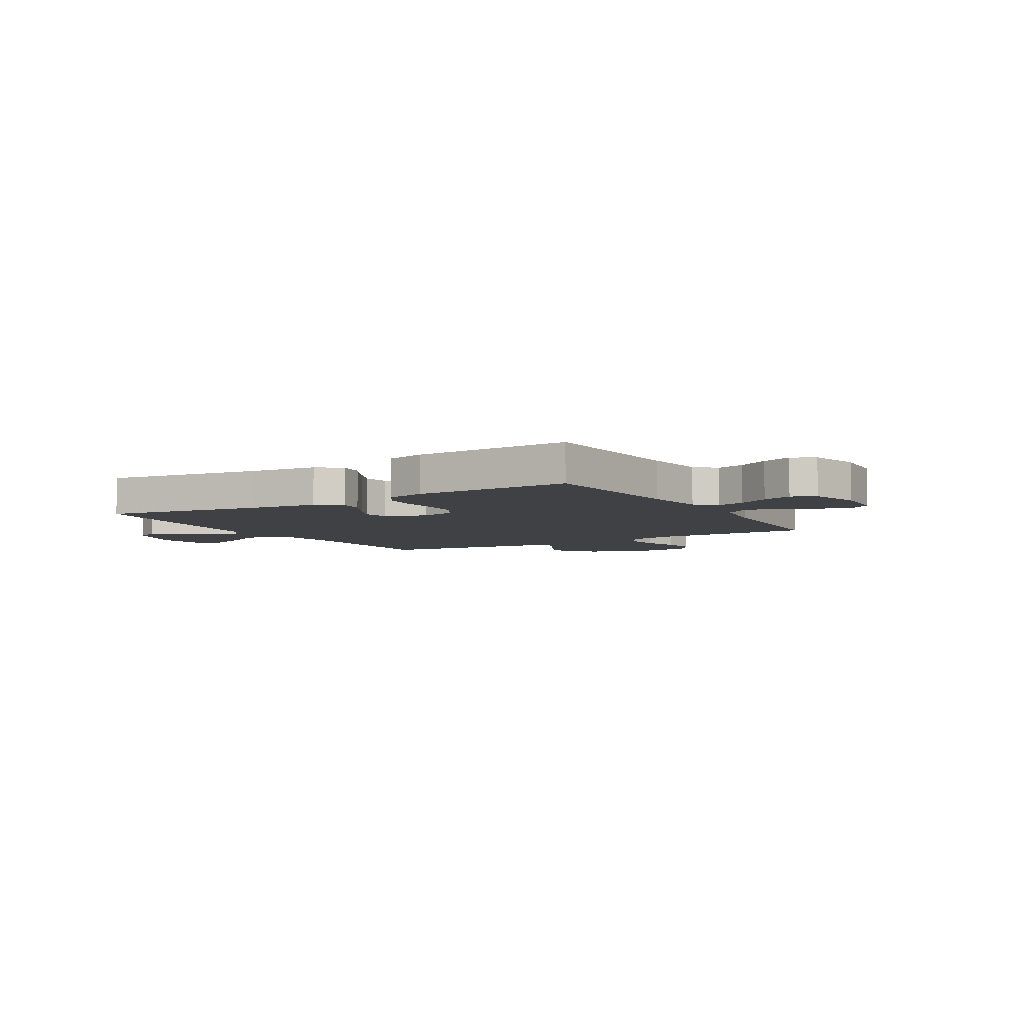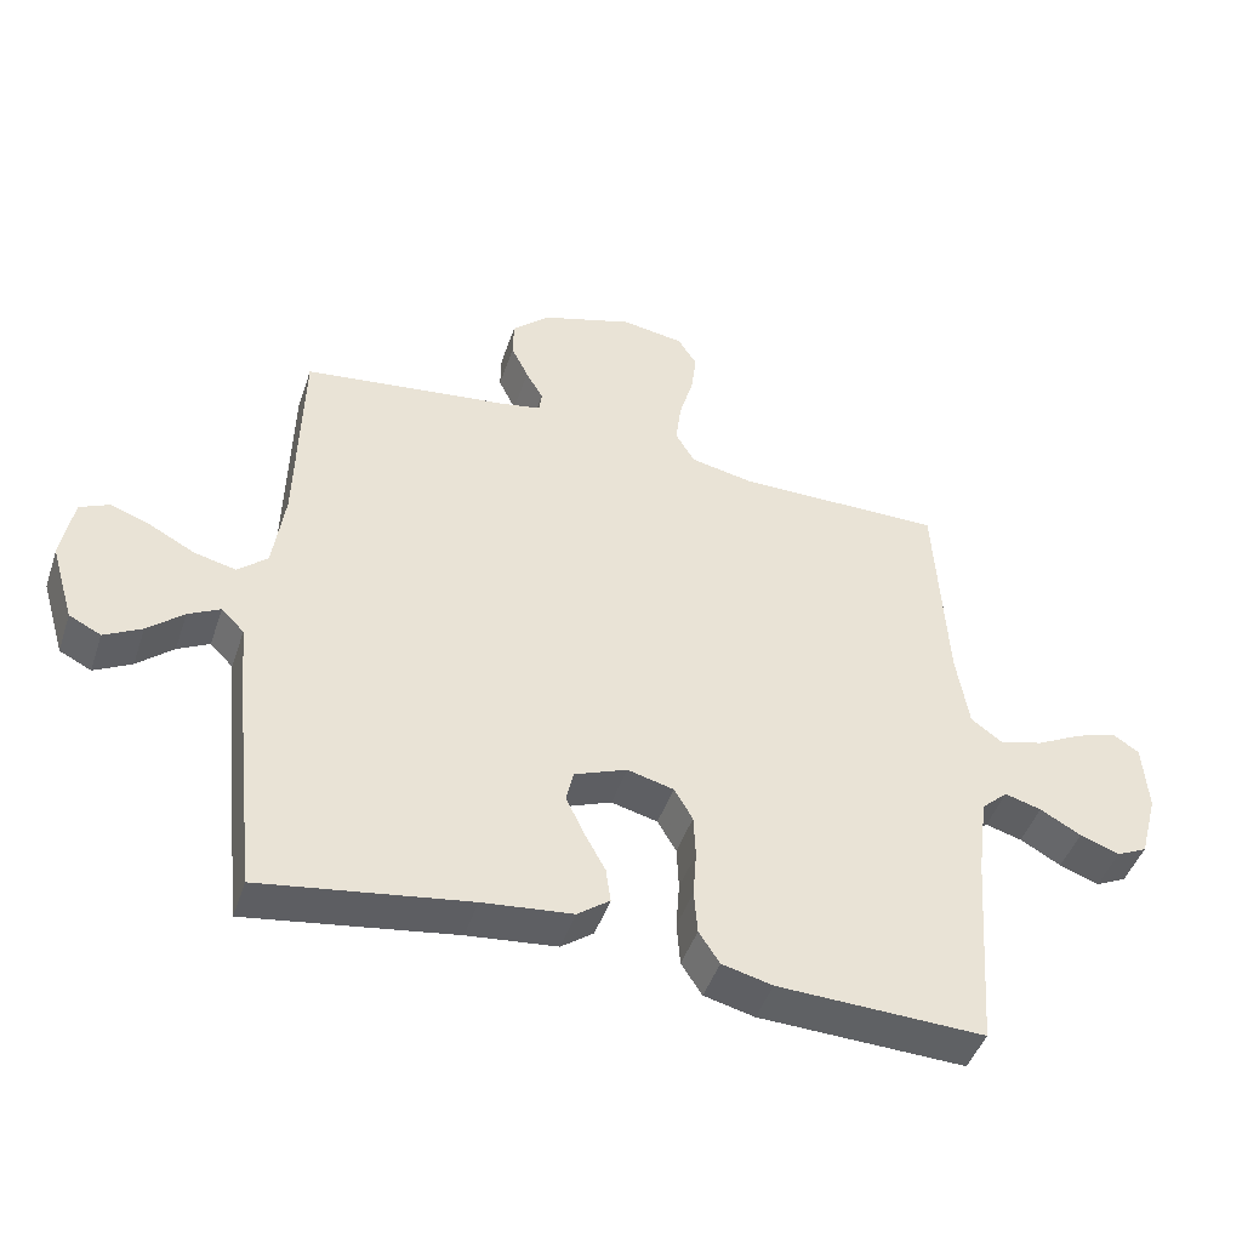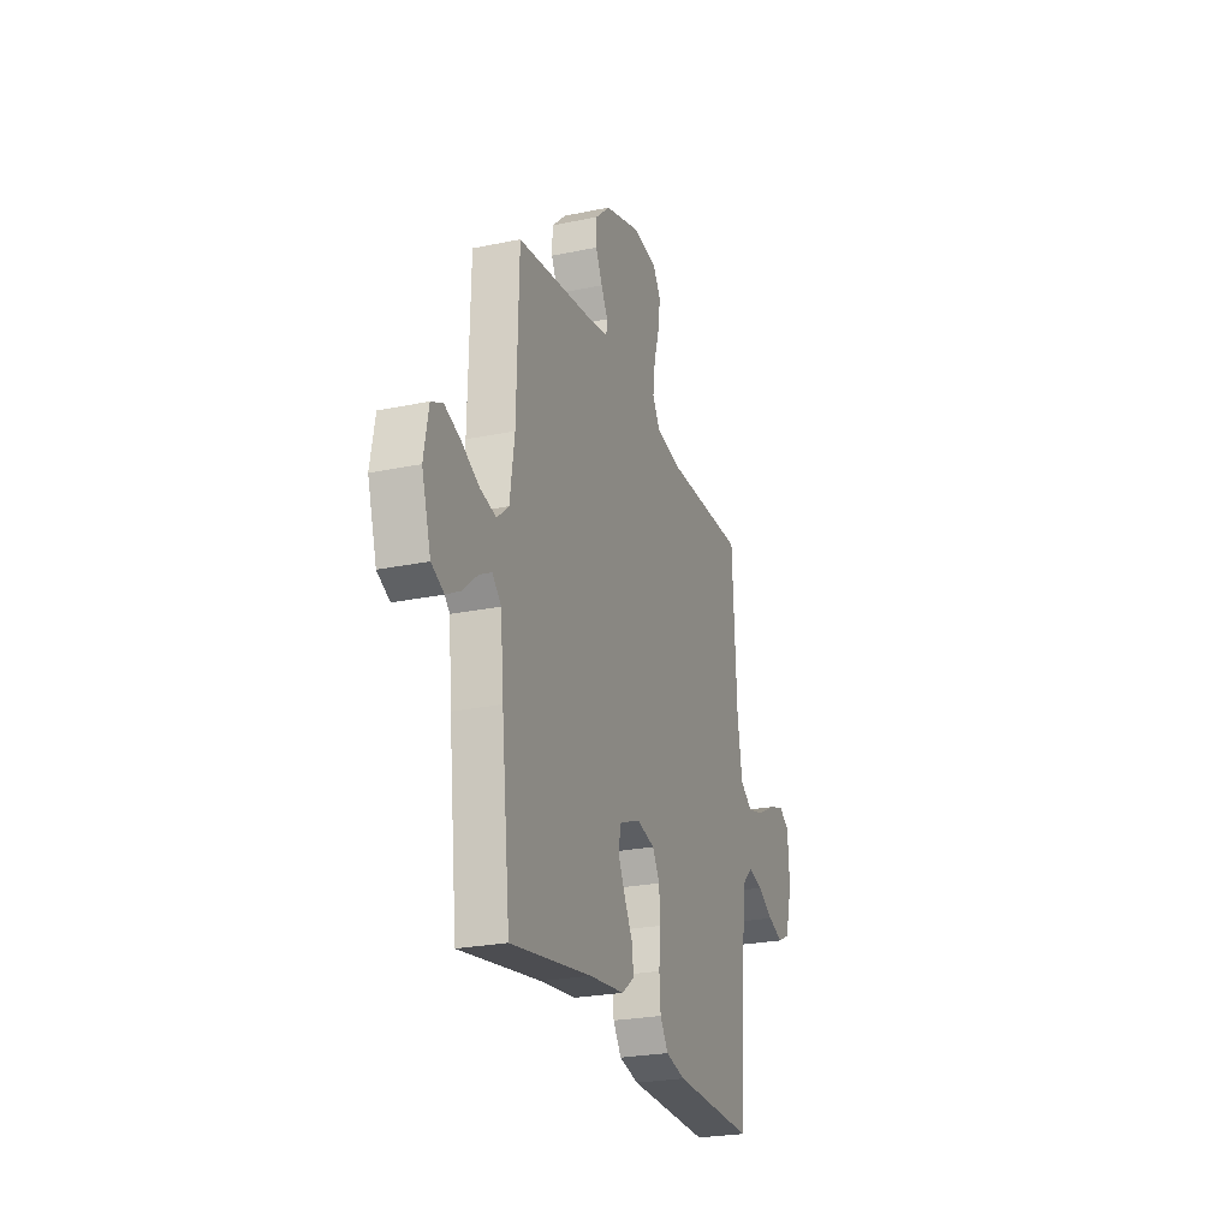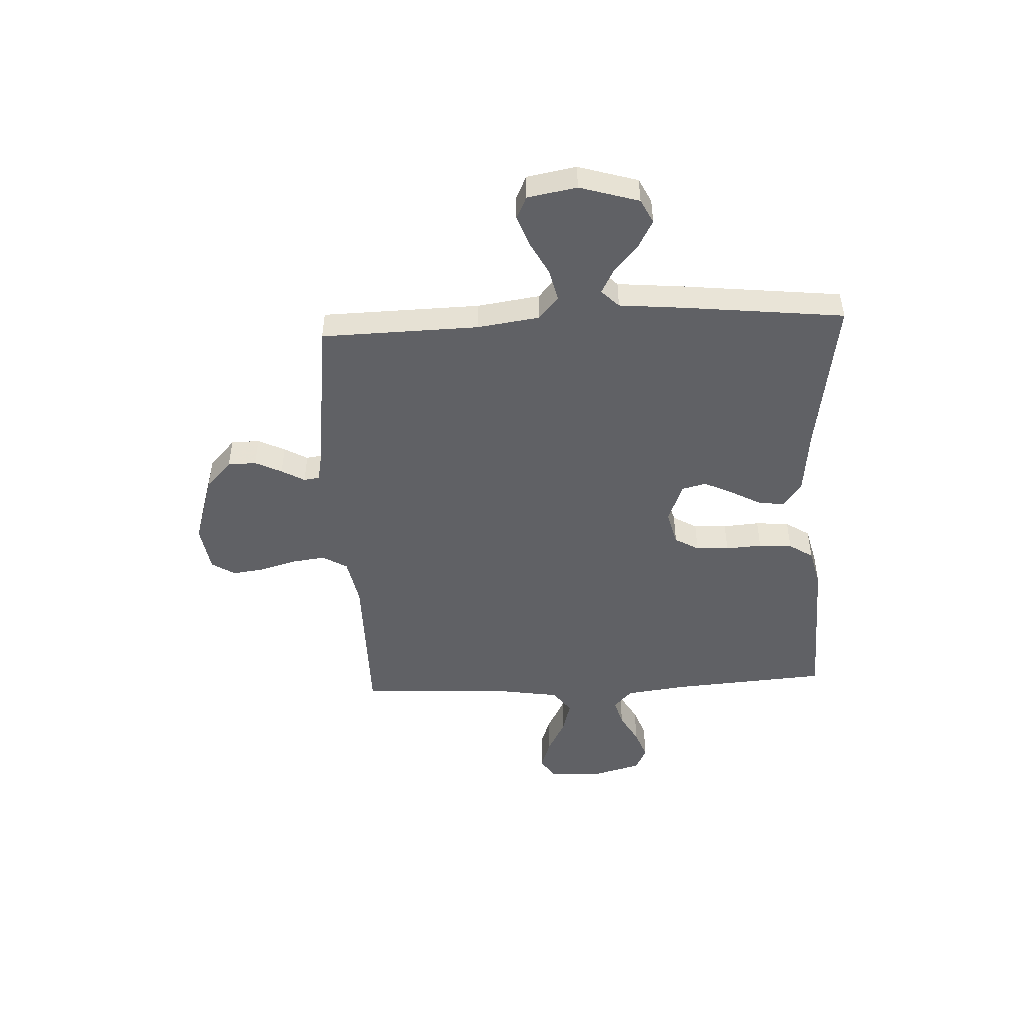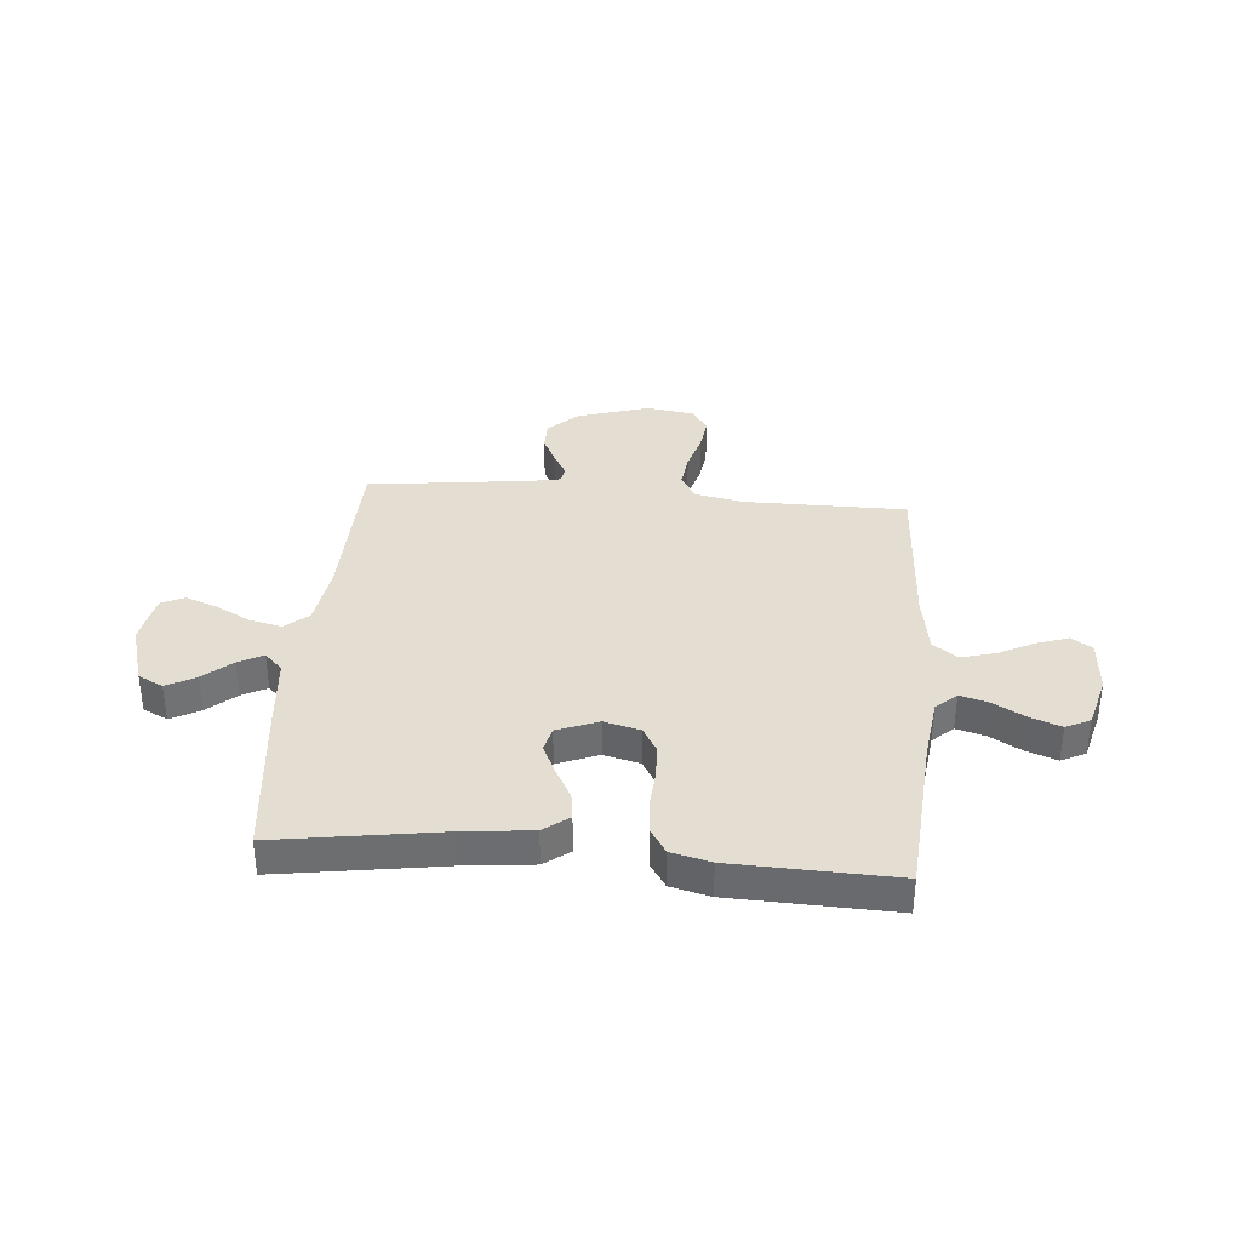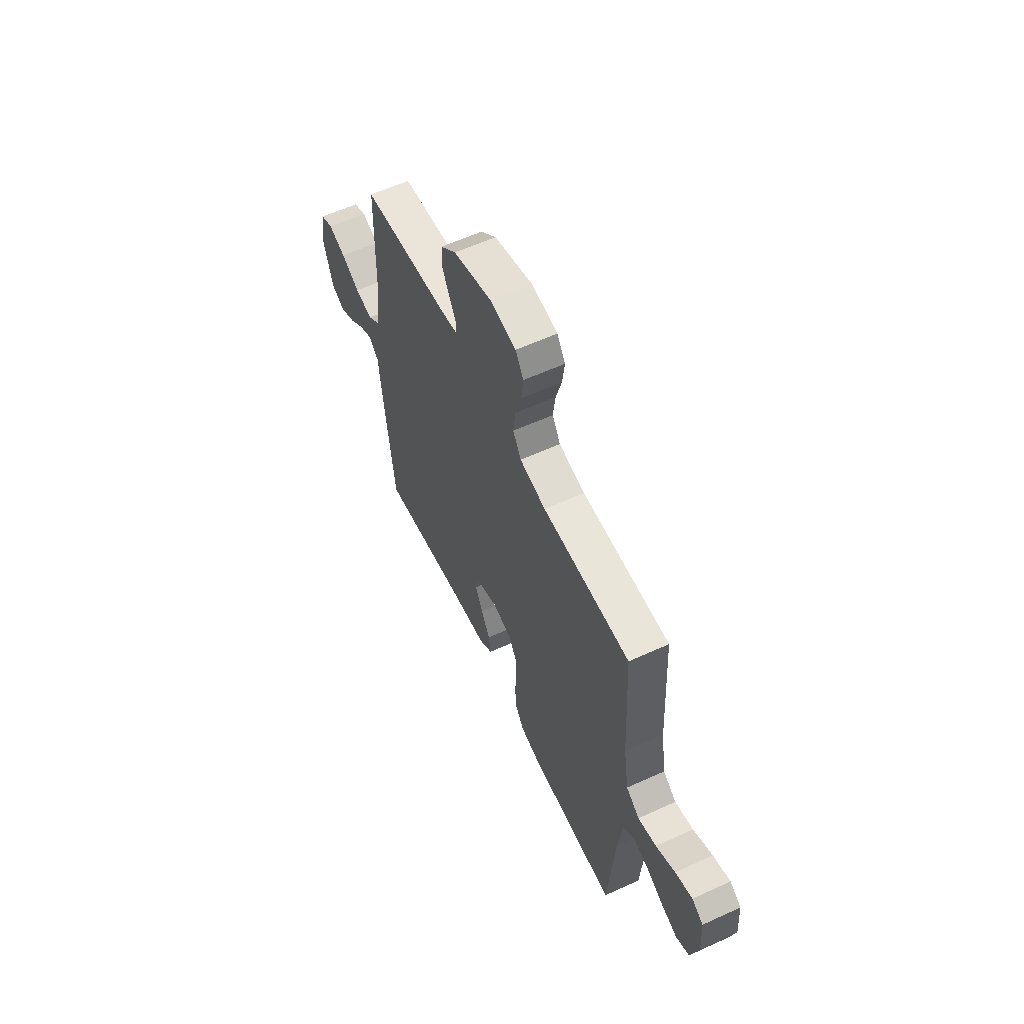
<metadata>
{"format":"obj","ext":"obj","renderer":"f3d","projection":"perspective","resolution":1024,"background":"white","views":[{"elev":-5.8,"azim":-149.2,"up":"+Y"},{"elev":-45.7,"azim":161.8,"up":"+Z"},{"elev":-24.6,"azim":108.9,"up":"+Z"},{"elev":-48.1,"azim":92.8,"up":"+Y"},{"elev":36.1,"azim":-175.1,"up":"+Y"},{"elev":59.7,"azim":-115.1,"up":"+Z"}]}
</metadata>
<code>
v 0.5 0.07 -0.5
v 0.2 0.07 -0.454
v 0.07 0.07 -0.44
v 0.023 0.07 -0.405
v 0.03 0.07 -0.355
v 0.061 0.07 -0.298
v 0.087 0.07 -0.243
v 0.076 0.07 -0.197
v 0 0.07 -0.167
v -0.067 0.07 -0.184
v -0.094 0.07 -0.23
v -0.097 0.07 -0.293
v -0.092 0.07 -0.362
v -0.097 0.07 -0.426
v -0.127 0.07 -0.472
v -0.2 0.07 -0.49
v -0.5 0.07 -0.5
v -0.522 0.07 -0.2
v -0.537 0.07 -0.084
v -0.575 0.07 -0.049
v -0.628 0.07 -0.064
v -0.687 0.07 -0.097
v -0.744 0.07 -0.118
v -0.789 0.07 -0.096
v -0.815 0.07 0
v -0.808 0.07 0.101
v -0.769 0.07 0.126
v -0.71 0.07 0.106
v -0.644 0.07 0.072
v -0.581 0.07 0.055
v -0.535 0.07 0.088
v -0.517 0.07 0.2
v -0.5 0.07 0.5
v -0.2 0.07 0.5
v -0.11 0.07 0.518
v -0.082 0.07 0.565
v -0.09 0.07 0.629
v -0.11 0.07 0.698
v -0.118 0.07 0.76
v -0.09 0.07 0.804
v 0 0.07 0.818
v 0.133 0.07 0.777
v 0.187 0.07 0.727
v 0.188 0.07 0.673
v 0.163 0.07 0.622
v 0.138 0.07 0.578
v 0.142 0.07 0.548
v 0.2 0.07 0.537
v 0.5 0.07 0.5
v 0.507 0.07 0.2
v 0.524 0.07 0.081
v 0.567 0.07 0.044
v 0.627 0.07 0.058
v 0.691 0.07 0.092
v 0.75 0.07 0.114
v 0.793 0.07 0.094
v 0.81 0.07 0
v 0.776 0.07 -0.113
v 0.73 0.07 -0.136
v 0.676 0.07 -0.107
v 0.624 0.07 -0.062
v 0.578 0.07 -0.038
v 0.545 0.07 -0.071
v 0.533 0.07 -0.2
v 0.5 0 -0.5
v 0.2 0 -0.454
v 0.07 0 -0.44
v 0.023 0 -0.405
v 0.03 0 -0.355
v 0.061 0 -0.298
v 0.087 0 -0.243
v 0.076 0 -0.197
v 0 0 -0.167
v -0.067 0 -0.184
v -0.094 0 -0.23
v -0.097 0 -0.293
v -0.092 0 -0.362
v -0.097 0 -0.426
v -0.127 0 -0.472
v -0.2 0 -0.49
v -0.5 0 -0.5
v -0.522 0 -0.2
v -0.537 0 -0.084
v -0.575 0 -0.049
v -0.628 0 -0.064
v -0.687 0 -0.097
v -0.744 0 -0.118
v -0.789 0 -0.096
v -0.815 0 0
v -0.808 0 0.101
v -0.769 0 0.126
v -0.71 0 0.106
v -0.644 0 0.072
v -0.581 0 0.055
v -0.535 0 0.088
v -0.517 0 0.2
v -0.5 0 0.5
v -0.2 0 0.5
v -0.11 0 0.518
v -0.082 0 0.565
v -0.09 0 0.629
v -0.11 0 0.698
v -0.118 0 0.76
v -0.09 0 0.804
v 0 0 0.818
v 0.133 0 0.777
v 0.187 0 0.727
v 0.188 0 0.673
v 0.163 0 0.622
v 0.138 0 0.578
v 0.142 0 0.548
v 0.2 0 0.537
v 0.5 0 0.5
v 0.507 0 0.2
v 0.524 0 0.081
v 0.567 0 0.044
v 0.627 0 0.058
v 0.691 0 0.092
v 0.75 0 0.114
v 0.793 0 0.094
v 0.81 0 0
v 0.776 0 -0.113
v 0.73 0 -0.136
v 0.676 0 -0.107
v 0.624 0 -0.062
v 0.578 0 -0.038
v 0.545 0 -0.071
v 0.533 0 -0.2
f 63 64 1 2
f 58 59 60 61
f 58 61 62
f 57 58 62
f 56 57 62
f 53 54 55 56
f 52 53 56 62
f 51 52 62 63
f 48 49 50
f 47 48 50 51
f 43 44 45 46
f 41 42 43 46
f 41 46 47
f 40 41 47
f 37 38 39 40
f 36 37 40 47
f 35 36 47 51
f 32 33 34
f 31 32 34 35
f 26 27 28 29
f 26 29 30
f 25 26 30
f 24 25 30
f 21 22 23 24
f 20 21 24 30
f 19 20 30 31
f 15 16 17 18
f 12 13 14 15
f 11 12 15 18
f 10 11 18 19
f 3 4 5 6
f 3 6 7
f 2 3 7
f 63 2 7 8
f 9 10 19 31
f 31 35 51 63
f 8 9 31 63
f 66 65 128 127
f 125 124 123 122
f 126 125 122
f 126 122 121
f 126 121 120
f 120 119 118 117
f 126 120 117 116
f 127 126 116 115
f 114 113 112
f 115 114 112 111
f 110 109 108 107
f 110 107 106 105
f 111 110 105
f 111 105 104
f 104 103 102 101
f 111 104 101 100
f 115 111 100 99
f 98 97 96
f 99 98 96 95
f 93 92 91 90
f 94 93 90
f 94 90 89
f 94 89 88
f 88 87 86 85
f 94 88 85 84
f 95 94 84 83
f 82 81 80 79
f 79 78 77 76
f 82 79 76 75
f 83 82 75 74
f 70 69 68 67
f 71 70 67
f 71 67 66
f 72 71 66 127
f 95 83 74 73
f 127 115 99 95
f 127 95 73 72
f 1 65 66 2
f 2 66 67 3
f 3 67 68 4
f 4 68 69 5
f 5 69 70 6
f 6 70 71 7
f 7 71 72 8
f 8 72 73 9
f 9 73 74 10
f 10 74 75 11
f 11 75 76 12
f 12 76 77 13
f 13 77 78 14
f 14 78 79 15
f 15 79 80 16
f 16 80 81 17
f 17 81 82 18
f 18 82 83 19
f 19 83 84 20
f 20 84 85 21
f 21 85 86 22
f 22 86 87 23
f 23 87 88 24
f 24 88 89 25
f 25 89 90 26
f 26 90 91 27
f 27 91 92 28
f 28 92 93 29
f 29 93 94 30
f 30 94 95 31
f 31 95 96 32
f 32 96 97 33
f 33 97 98 34
f 34 98 99 35
f 35 99 100 36
f 36 100 101 37
f 37 101 102 38
f 38 102 103 39
f 39 103 104 40
f 40 104 105 41
f 41 105 106 42
f 42 106 107 43
f 43 107 108 44
f 44 108 109 45
f 45 109 110 46
f 46 110 111 47
f 47 111 112 48
f 48 112 113 49
f 49 113 114 50
f 50 114 115 51
f 51 115 116 52
f 52 116 117 53
f 53 117 118 54
f 54 118 119 55
f 55 119 120 56
f 56 120 121 57
f 57 121 122 58
f 58 122 123 59
f 59 123 124 60
f 60 124 125 61
f 61 125 126 62
f 62 126 127 63
f 63 127 128 64
f 64 128 65 1

</code>
